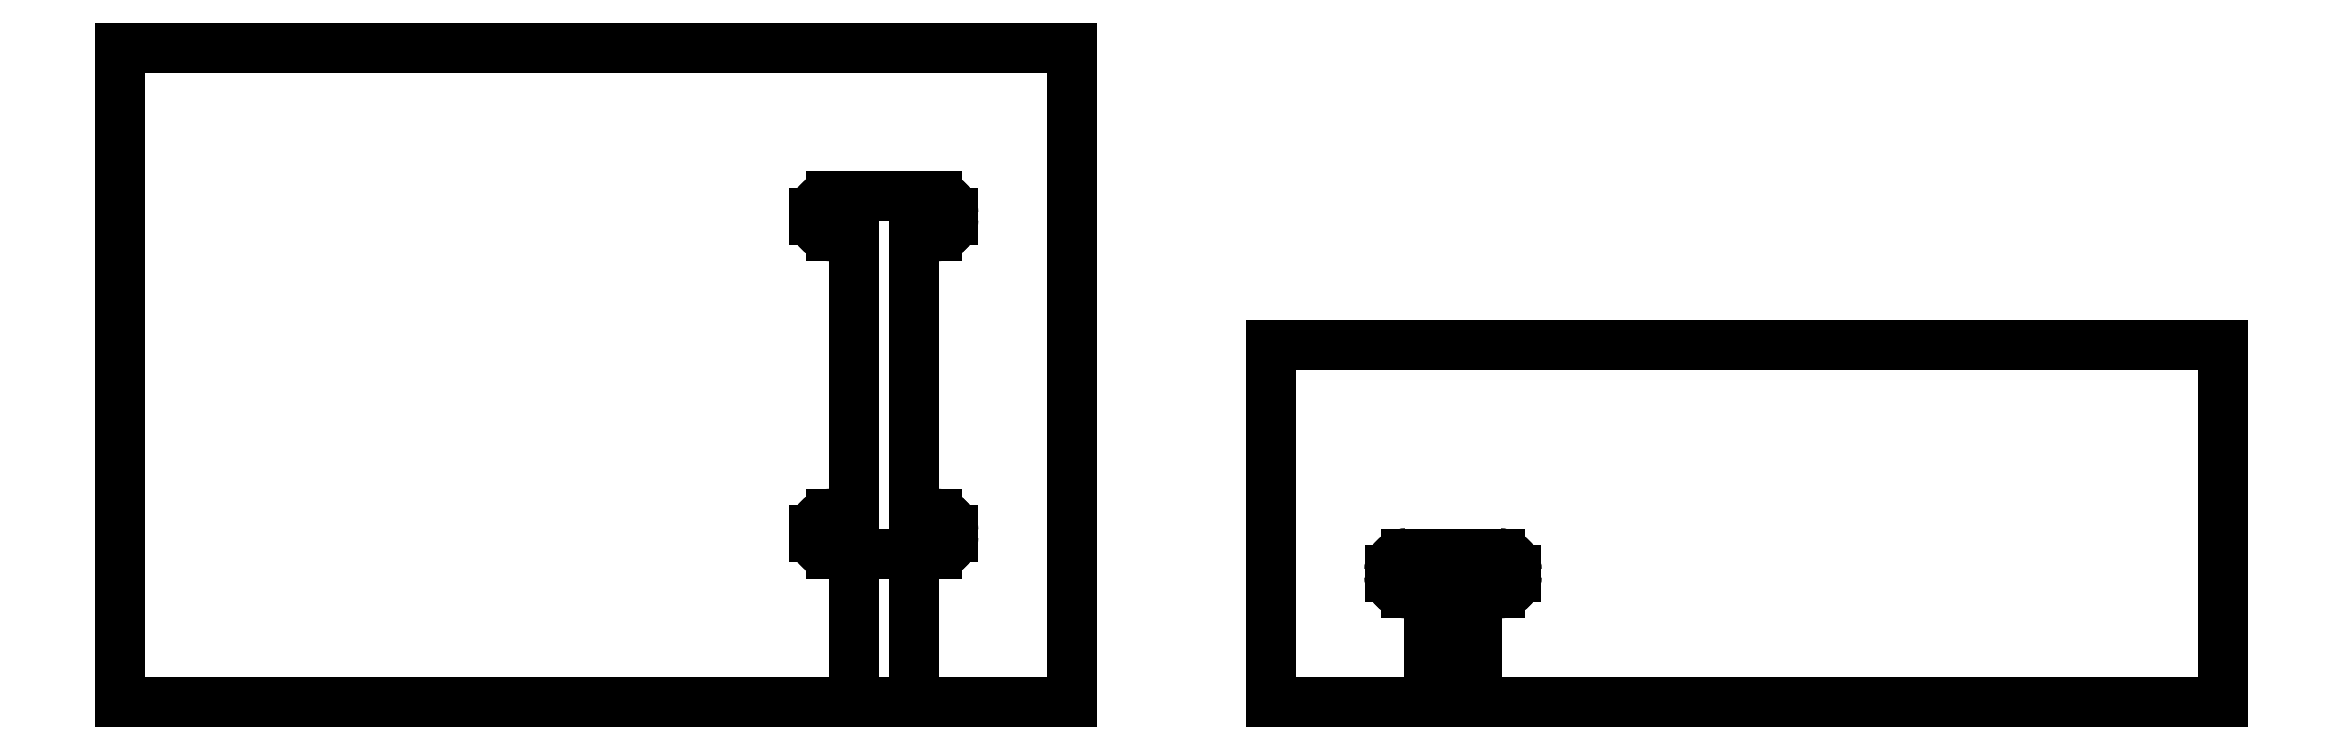
<metadata>
{"format":"dxf","ext":"dxf","renderer":"ezdxf+matplotlib","layout":"modelspace","background":"white","min_lineweight":24,"dpi":150}
</metadata>
<code>
0
SECTION
2
ENTITIES
0
INSERT
8
1
2
*M0
10
0
20
47.13
30
115
41
1
42
1
43
1
70
1
71
1
0
INSERT
8
1
2
*M3
10
0
20
47.13
30
115
41
1
42
1
43
1
70
1
71
1
0
ENDSEC
0
EOF

</code>
